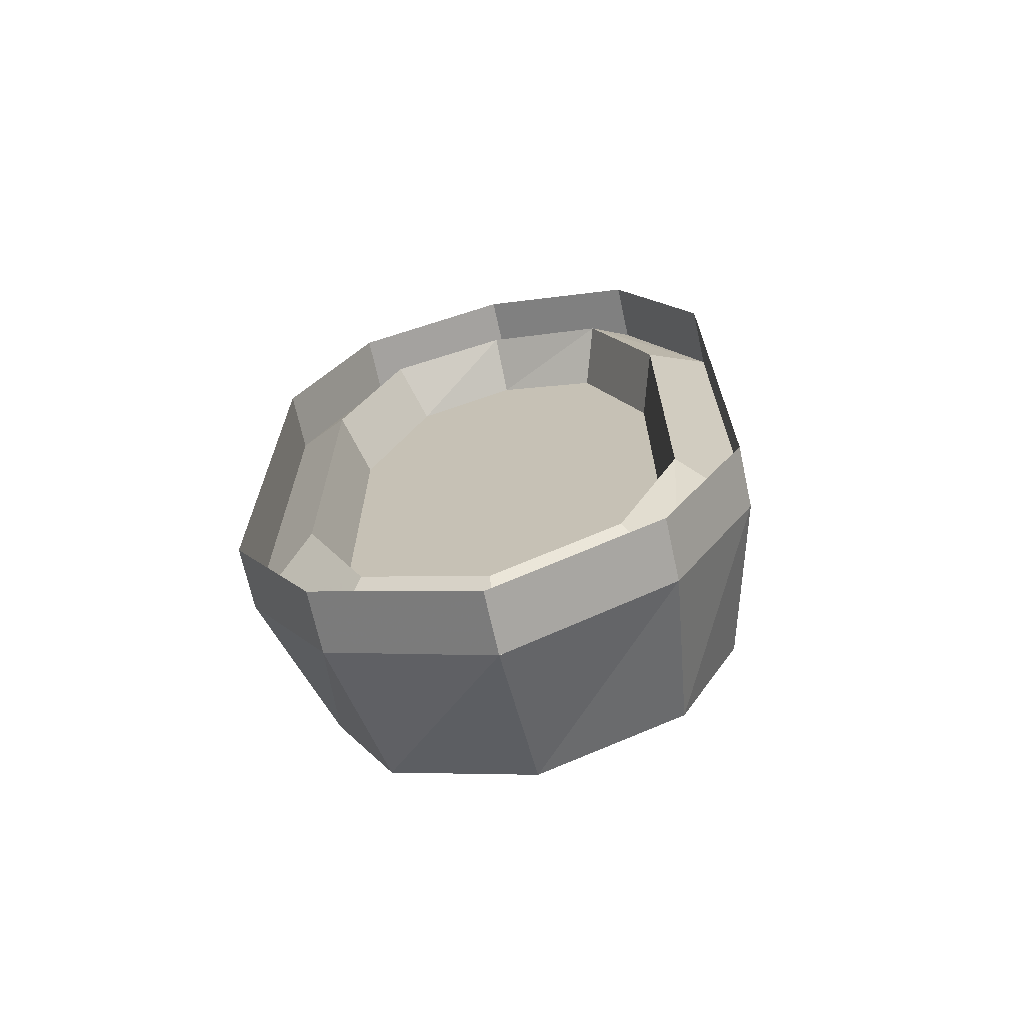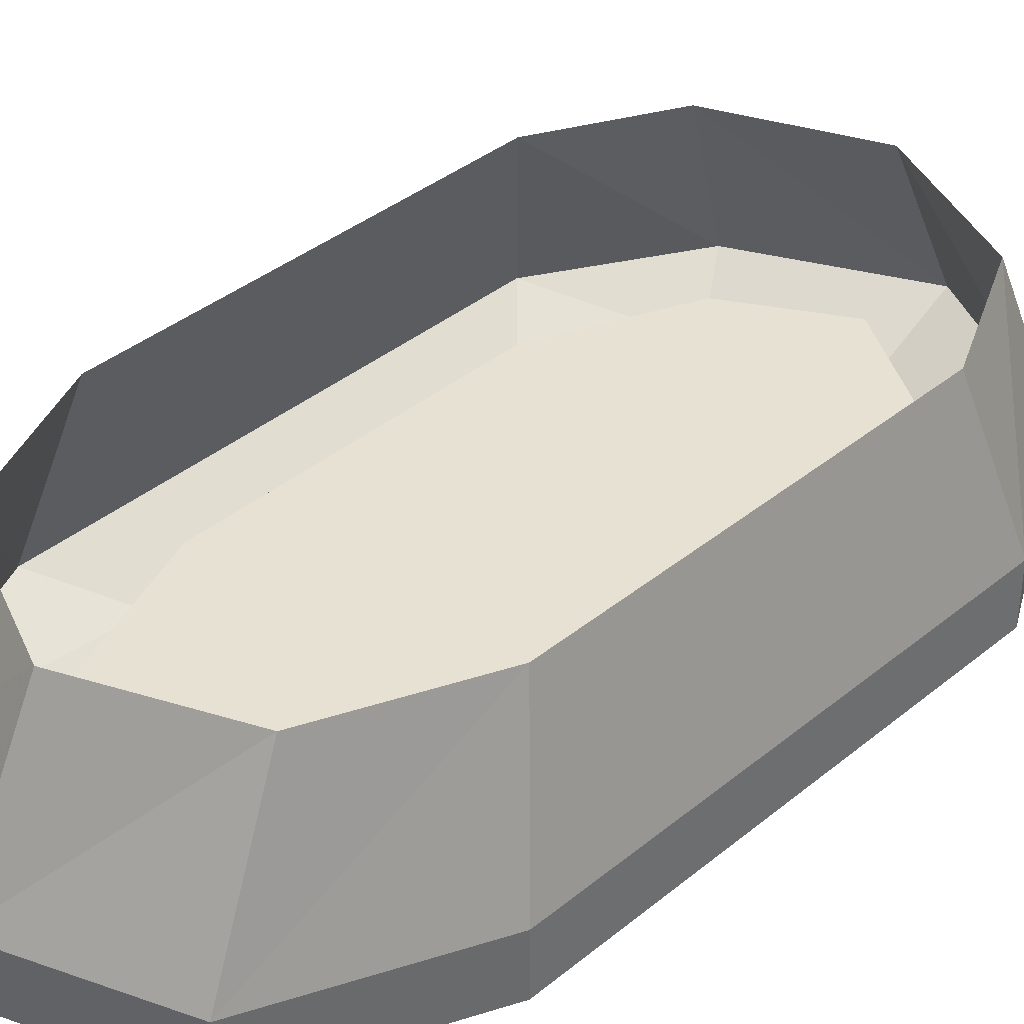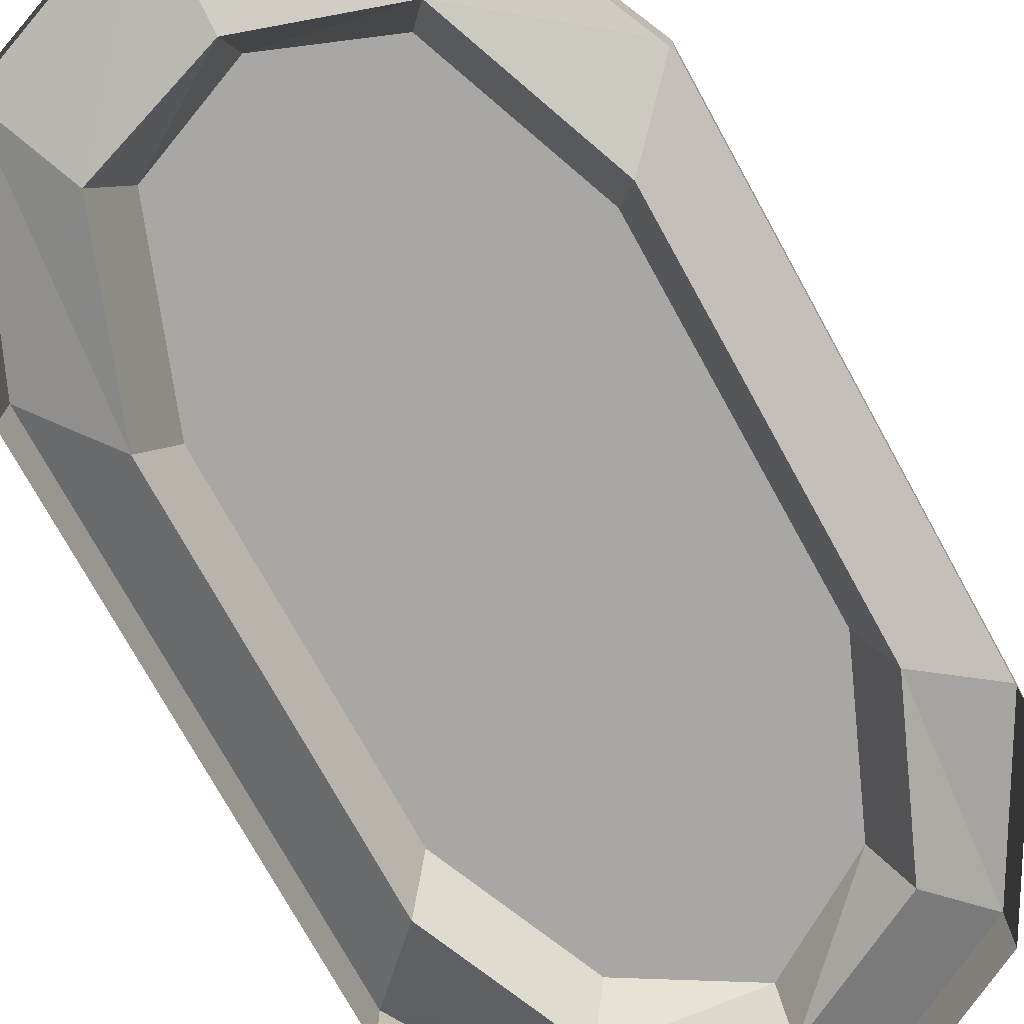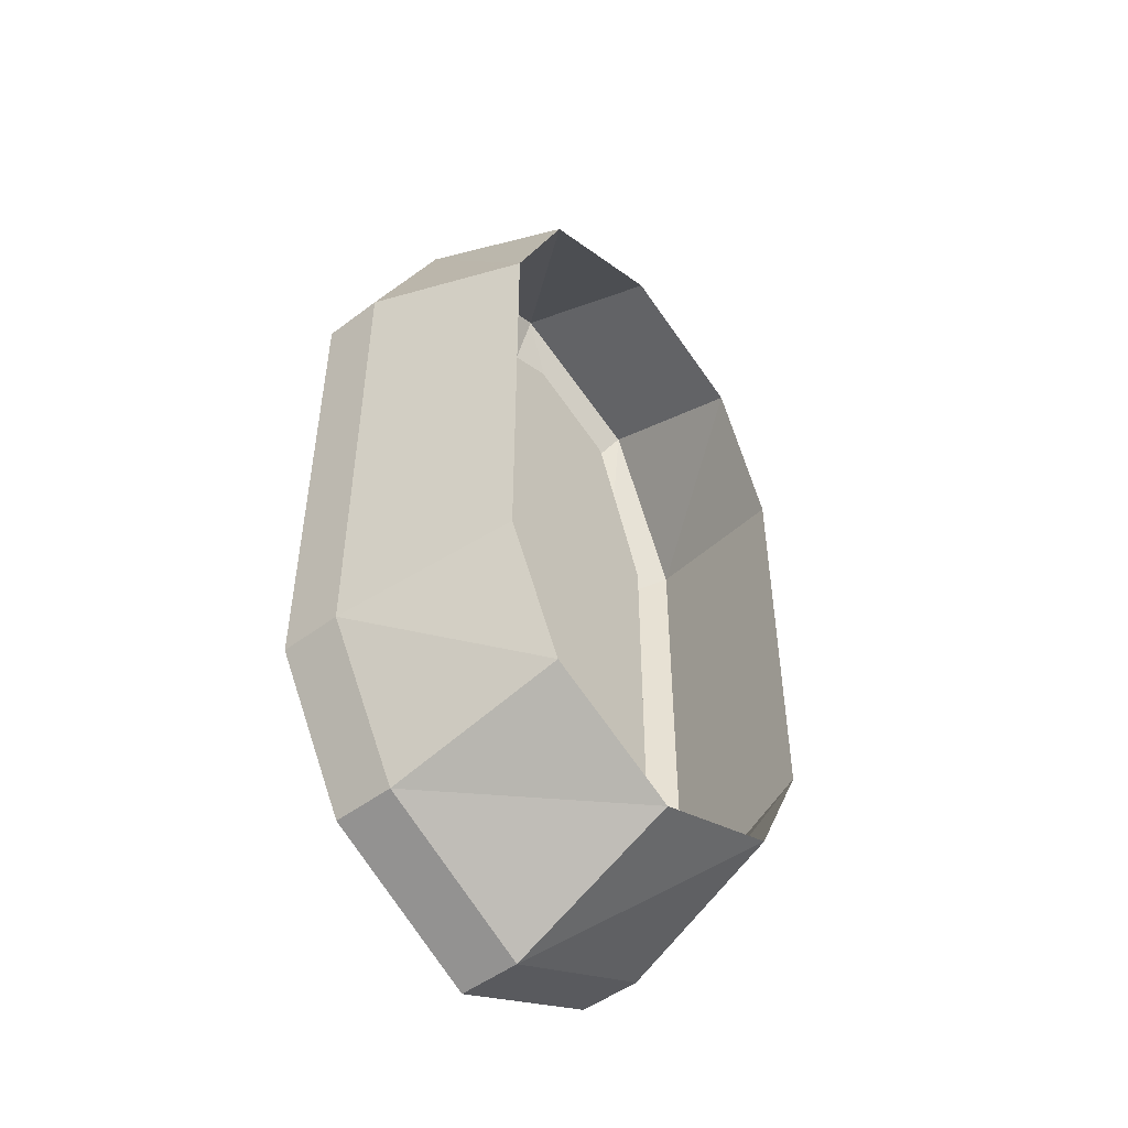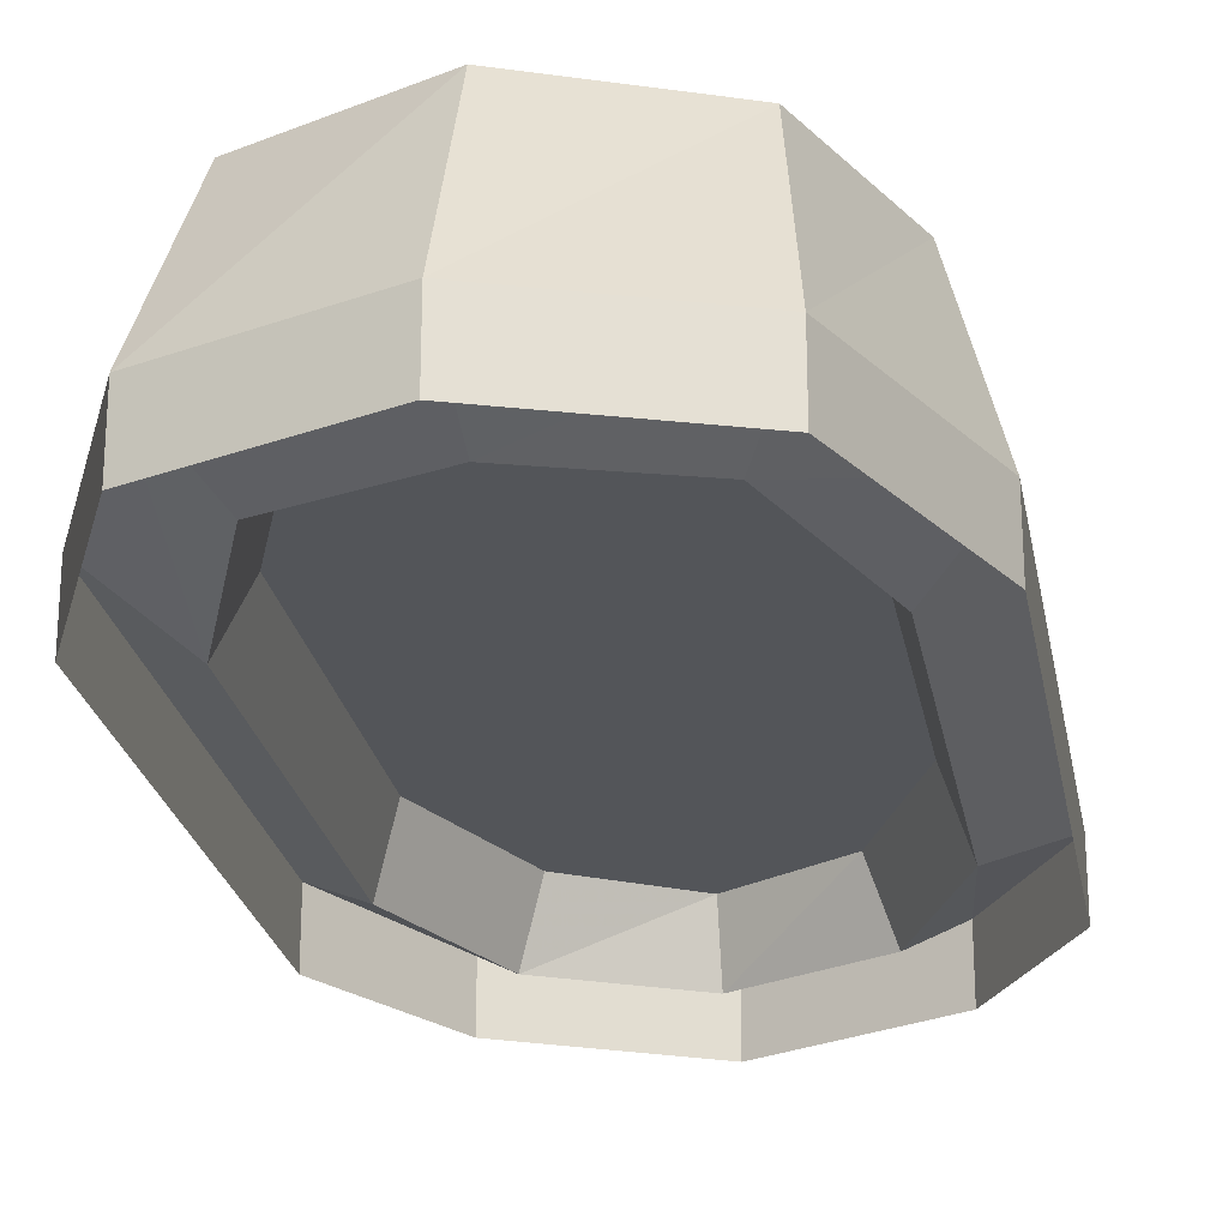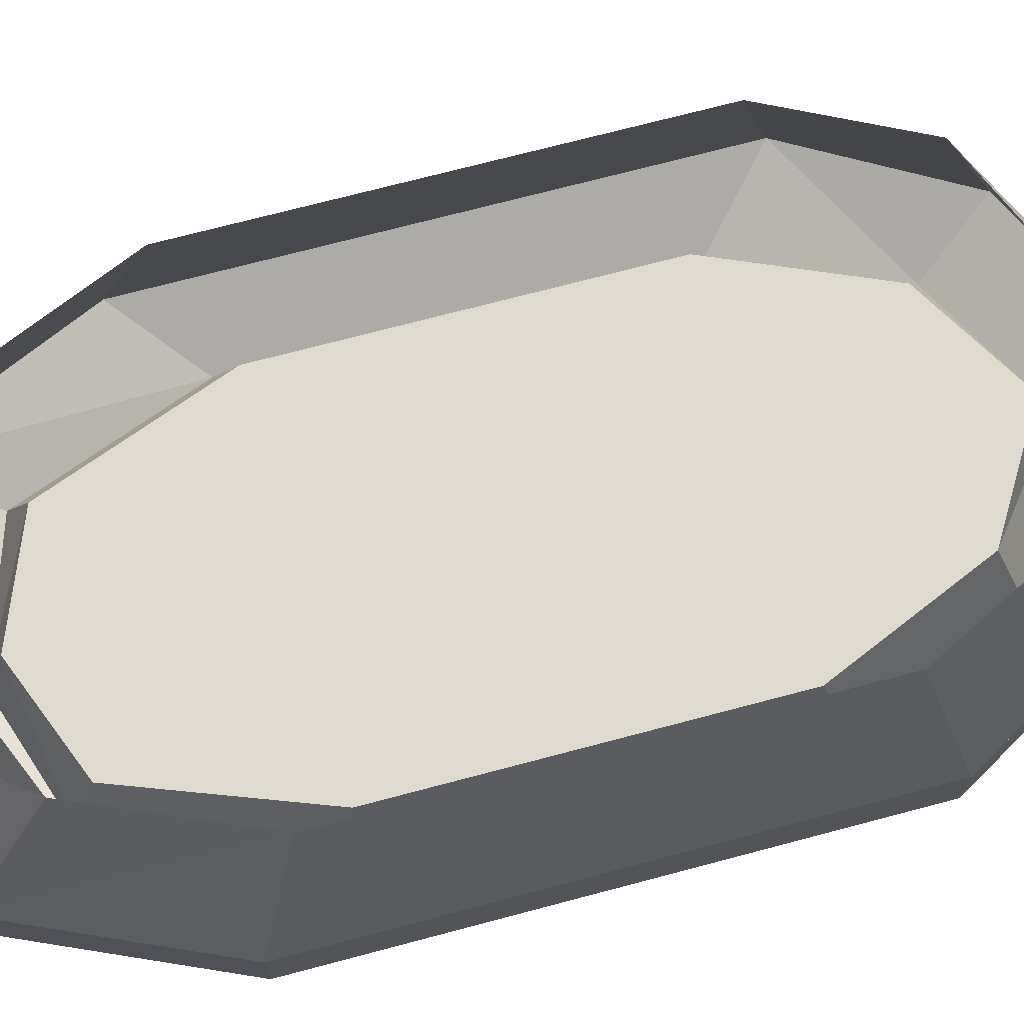
<metadata>
{"format":"obj","ext":"obj","renderer":"f3d","projection":"perspective","resolution":1024,"background":"white","views":[{"elev":-69.3,"azim":12.4,"up":"+Z"},{"elev":38.6,"azim":44.4,"up":"+Y"},{"elev":-74.7,"azim":28.9,"up":"+Y"},{"elev":-49.9,"azim":129.7,"up":"+Z"},{"elev":-24.5,"azim":10.2,"up":"+Y"},{"elev":71.3,"azim":75.1,"up":"+Y"}]}
</metadata>
<code>
v -0.07812 0 0.07812
v -0.07812 0 -0.07812
v -0.09375 -0.0625 -0.09375
v -0.09375 -0.0625 0.09375
v -0.05469 0 0.1328
v -0.0625 -0.0625 0.1641
v 0 0 0.1562
v 0 -0.0625 0.1875
v 0.05469 0 0.1328
v 0.0625 -0.0625 0.1641
v 0.07812 0 0.07812
v 0.09375 -0.0625 0.09375
v 0.07812 0 -0.07812
v 0.09375 -0.0625 -0.09375
v 0.05469 0 -0.125
v 0.0625 -0.0625 -0.1484
v 0 0 -0.1484
v 0 -0.0625 -0.1797
v -0.05469 0 -0.125
v -0.0625 -0.0625 -0.1484
v -0.04688 -0.07812 -0.125
v -0.07031 -0.07812 -0.07031
v -0.09375 -0.08594 0.09375
v -0.09375 -0.08594 -0.09375
v -0.0625 -0.08594 -0.1484
v -0.0625 -0.08594 0.1641
v 0 -0.08594 0.1875
v 0.0625 -0.08594 0.1641
v 0.09375 -0.08594 0.09375
v 0.09375 -0.08594 -0.09375
v 0.0625 -0.08594 -0.1484
v 0 -0.08594 -0.1797
v -0.07031 -0.07812 0.07031
v -0.04688 -0.07812 0.1328
v 0 -0.07812 0.1484
v 0.04688 -0.07812 0.1328
v 0.07031 -0.07812 0.07031
v 0.07031 -0.07812 -0.07031
v 0.04688 -0.07812 -0.125
v 0 -0.07812 -0.1484
v 0 -0.05469 -0.1406
v -0.03906 -0.05469 -0.1172
v -0.0625 -0.05469 -0.0625
v -0.0625 -0.05469 0.0625
v -0.03906 -0.05469 0.125
v 0 -0.05469 0.1406
v 0.03906 -0.05469 0.125
v 0.0625 -0.05469 0.0625
v 0.0625 -0.05469 -0.0625
v 0.03906 -0.05469 -0.1172
f 1 2 3
f 1 3 4
f 1 4 5
f 5 4 6
f 5 6 7
f 7 6 8
f 7 8 9
f 9 8 10
f 9 10 11
f 11 10 12
f 11 12 13
f 13 12 14
f 13 14 15
f 15 14 16
f 15 16 17
f 17 16 18
f 17 18 19
f 19 18 20
f 19 20 2
f 2 20 3
f 3 4 23
f 3 23 24
f 3 24 20
f 3 20 25
f 3 25 24
f 3 24 4
f 4 24 23
f 4 23 6
f 4 6 26
f 4 26 23
f 23 26 6
f 6 26 8
f 6 8 27
f 6 27 26
f 26 27 8
f 8 27 10
f 8 10 28
f 8 28 27
f 27 28 10
f 10 28 12
f 10 12 29
f 10 29 28
f 28 29 12
f 12 29 14
f 12 14 30
f 12 30 29
f 29 30 14
f 14 30 16
f 14 16 31
f 14 31 30
f 30 31 16
f 16 31 18
f 16 18 32
f 16 32 31
f 31 32 18
f 18 32 20
f 18 20 25
f 18 25 32
f 32 25 20
f 20 24 25
f 3 20 21
f 3 21 22
f 3 22 4
f 22 33 4
f 4 33 6
f 6 33 34
f 6 34 8
f 8 34 35
f 8 35 10
f 10 35 36
f 10 36 12
f 12 36 37
f 12 37 14
f 14 37 38
f 14 38 16
f 16 38 39
f 16 39 18
f 18 39 40
f 18 40 20
f 20 40 21
f 21 40 41
f 21 41 42
f 21 42 22
f 22 42 43
f 22 43 33
f 33 43 44
f 33 44 34
f 34 44 45
f 34 45 35
f 35 45 46
f 35 46 36
f 36 46 47
f 36 47 37
f 37 47 48
f 37 48 38
f 38 48 49
f 38 49 39
f 39 49 50
f 39 50 40
f 40 50 41
f 41 50 42
f 42 50 49
f 42 49 43
f 43 49 48
f 43 48 44
f 44 48 47
f 44 47 45
f 45 47 46

</code>
